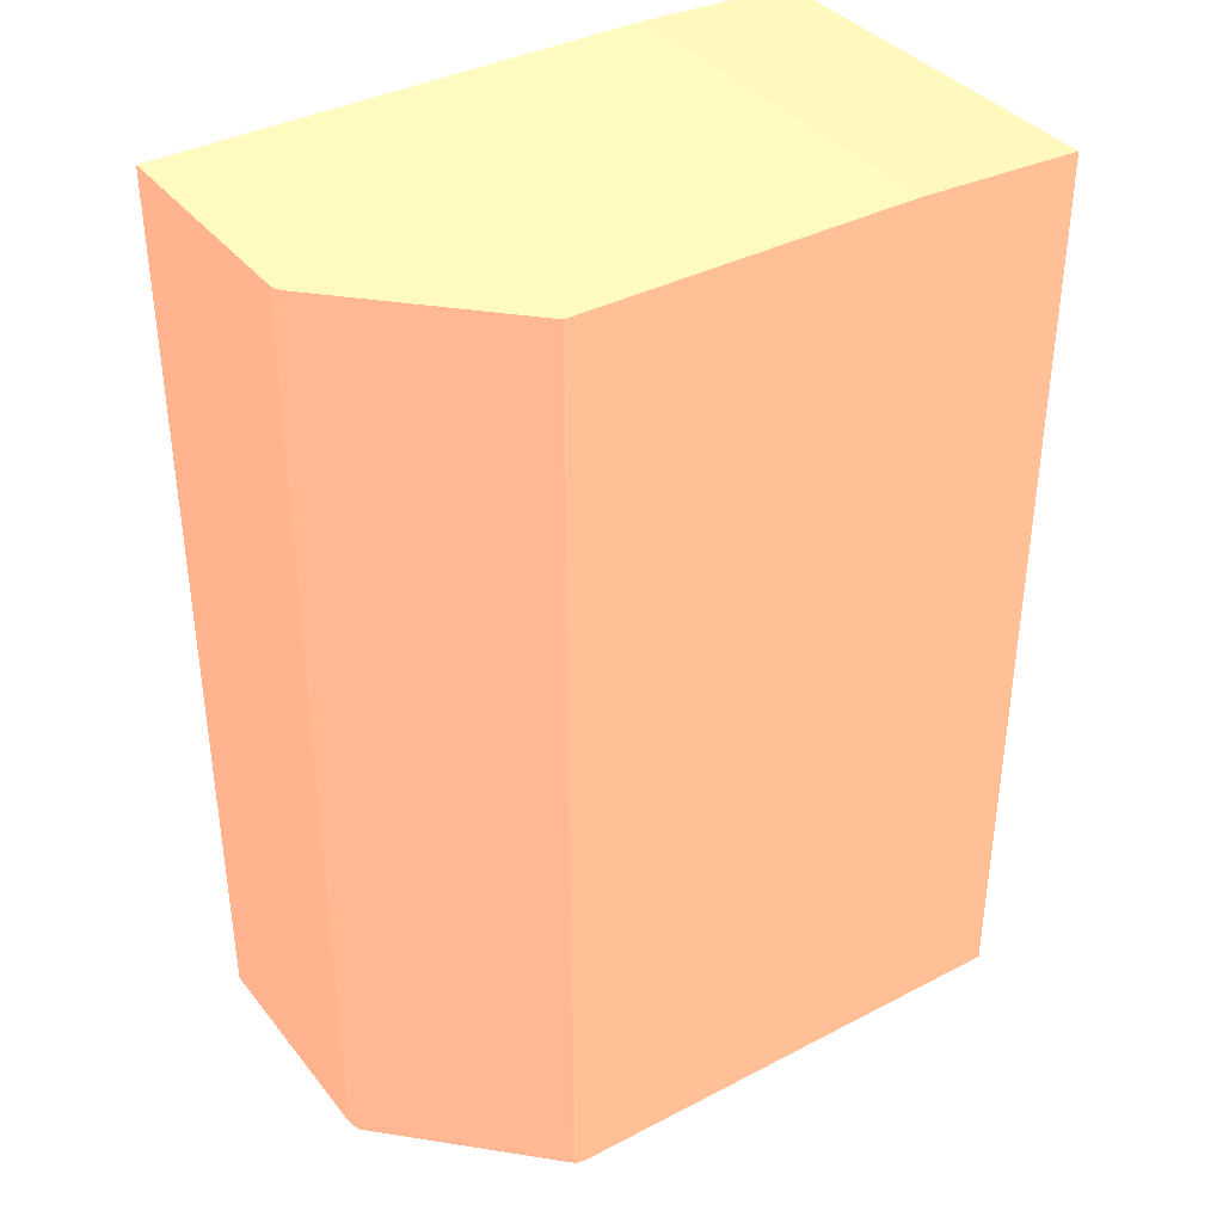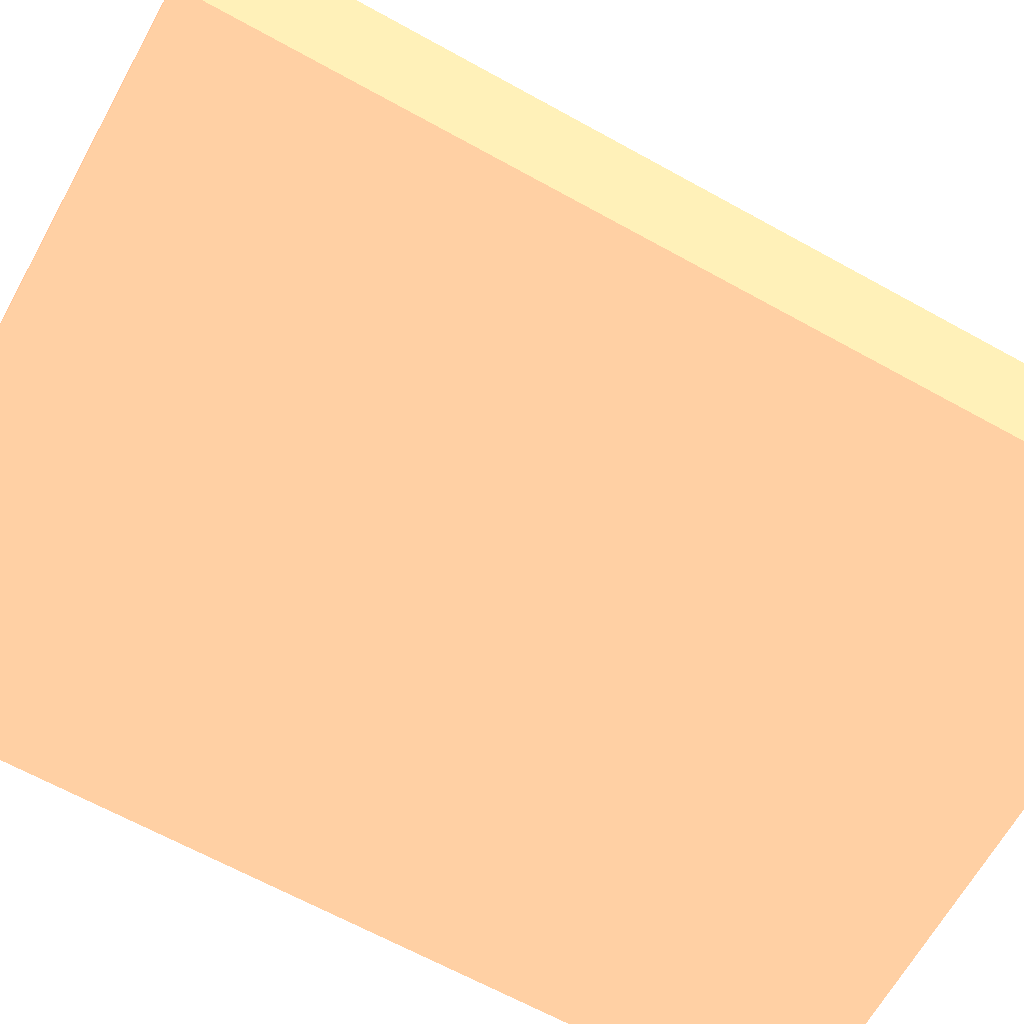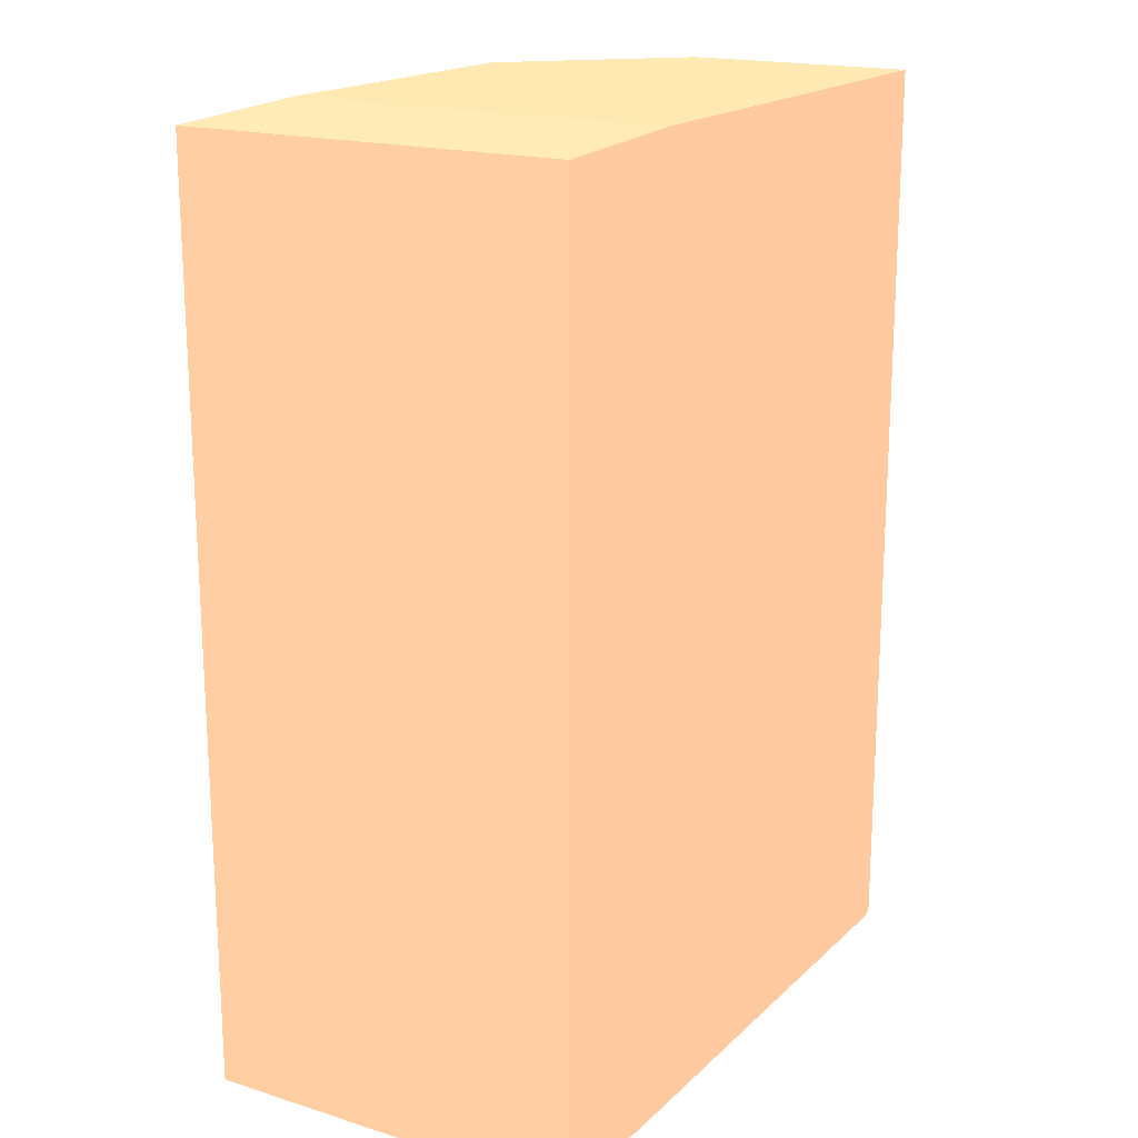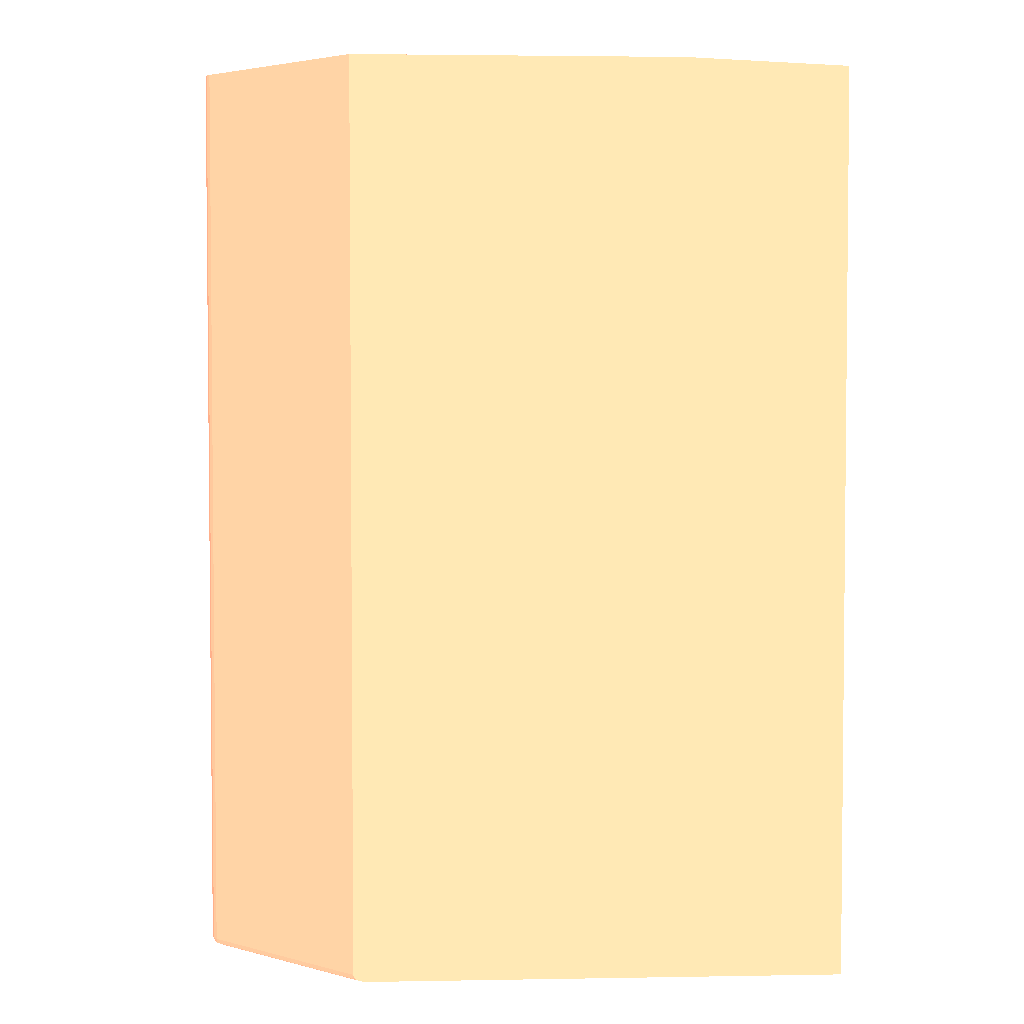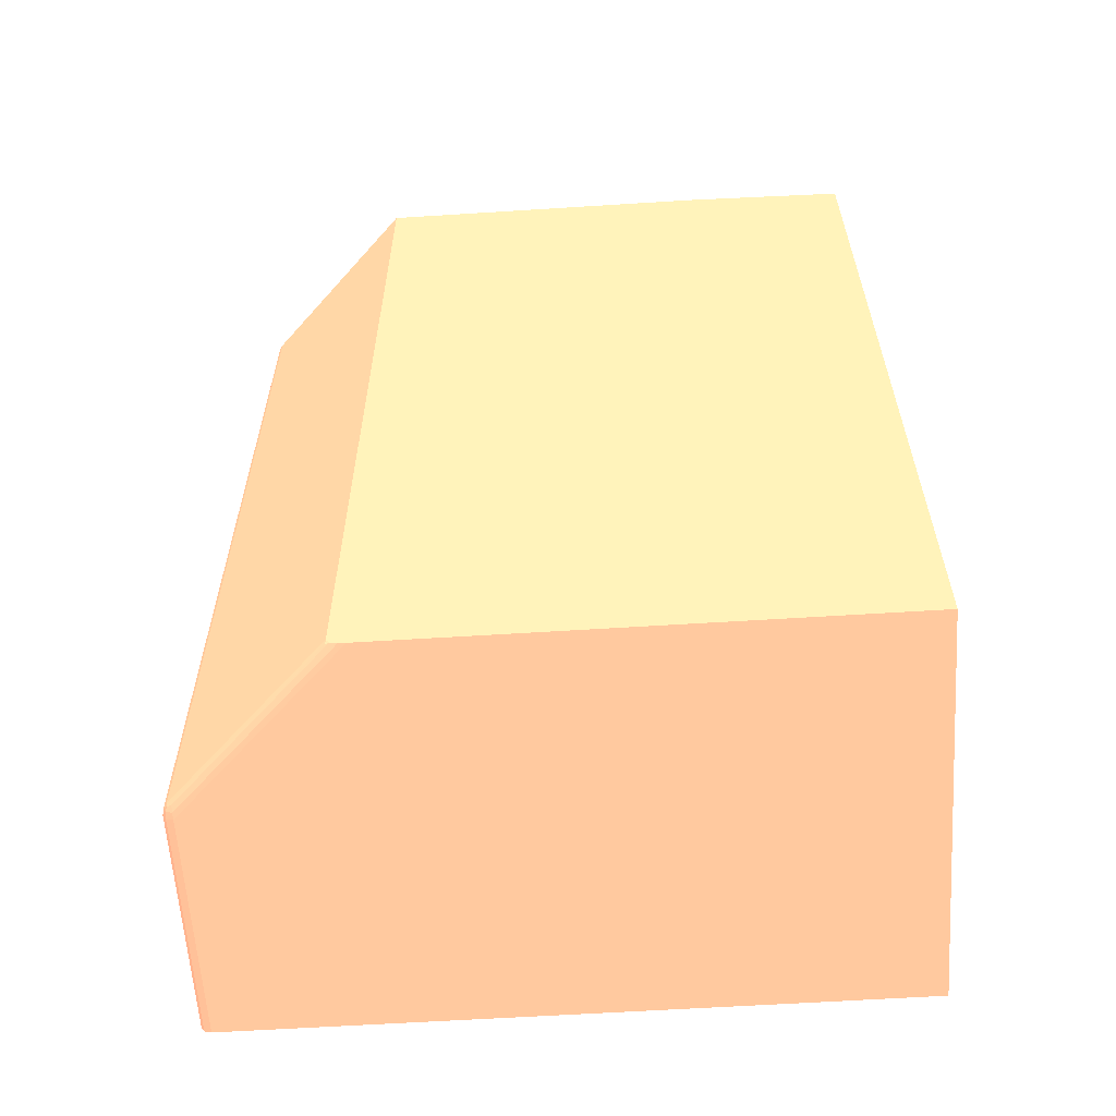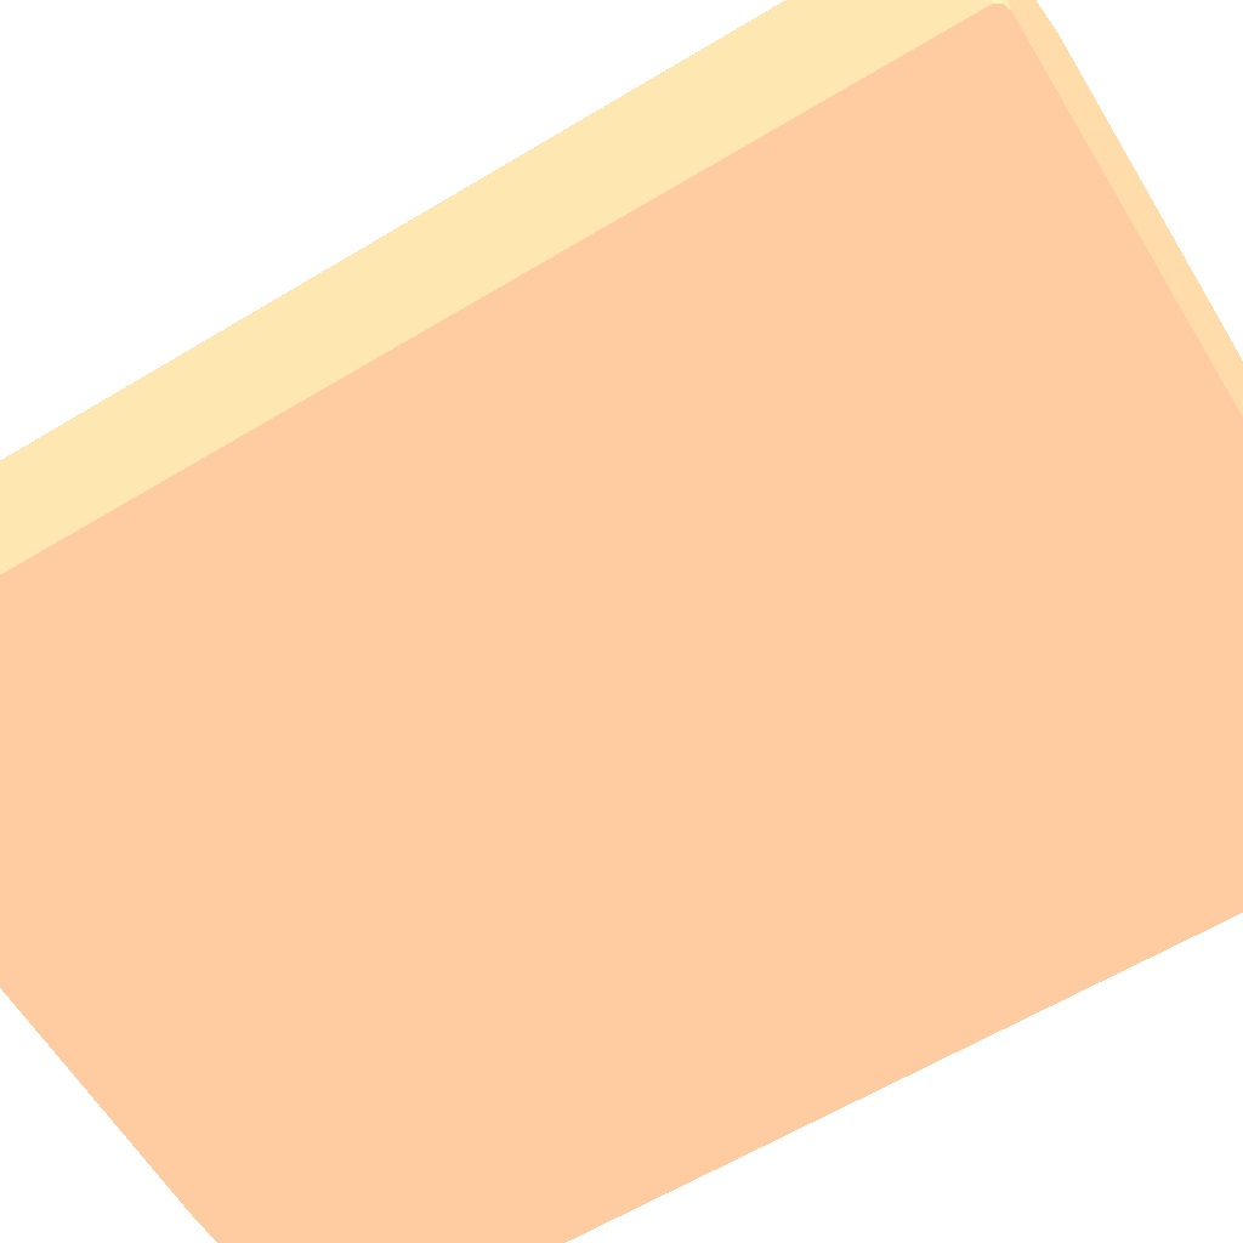
<metadata>
{"format":"obj","ext":"obj","renderer":"f3d","projection":"perspective","resolution":1024,"background":"white","views":[{"elev":37.5,"azim":-33.7,"up":"+Y"},{"elev":-65.5,"azim":-119.1,"up":"+Z"},{"elev":18.2,"azim":120.9,"up":"+Y"},{"elev":3.4,"azim":-3.3,"up":"+Y"},{"elev":-60.6,"azim":3.7,"up":"+Y"},{"elev":-62.2,"azim":-58.6,"up":"+Z"}]}
</metadata>
<code>
v -0.03531 -0.03743 0.001889 0.9412 0.5216 0.4118
v -0.03531 -0.03763 0.001889 0.9412 0.5216 0.4118
v -0.03531 -0.03743 0.01425 0.9412 0.5216 0.4118
v -0.03531 0.012 0.001889 0.9412 0.5216 0.4118
v -0.03531 -0.03781 0.01425 0.9412 0.5216 0.4118
v -0.03531 -0.03781 0.001889 0.9412 0.5216 0.4118
v -0.03522 -0.03781 0.01463 0.9412 0.5216 0.4118
v -0.03522 -0.03743 0.01463 0.9412 0.5216 0.4118
v -0.03531 0.012 0.01428 0.9412 0.5216 0.4118
v -0.03531 0.012 0.01425 0.9412 0.5216 0.4118
v -0.008861 0.012 0.001889 0.9412 0.5216 0.4118
v -0.03521 -0.03796 0.001889 0.9412 0.5216 0.4118
v -0.03513 -0.0381 0.01425 0.9412 0.5216 0.4118
v -0.03508 -0.03809 0.01463 0.9412 0.5216 0.4118
v -0.03501 -0.03805 0.01487 0.9412 0.5216 0.4118
v -0.03504 -0.03781 0.0149 0.9412 0.5216 0.4118
v -0.03522 0.012 0.01463 0.9412 0.5216 0.4118
v -9.12e-06 0.01161 0.001889 0.9412 0.5216 0.4118
v -0.008861 0.012 0.02298 0.9412 0.5216 0.4118
v -0.03513 -0.0381 0.001889 0.9412 0.5216 0.4118
v -0.03477 -0.03819 0.01463 0.9412 0.5216 0.4118
v -0.03477 -0.03821 0.01425 0.9412 0.5216 0.4118
v -0.03476 -0.0381 0.015 0.9412 0.5216 0.4118
v -0.03387 -0.03805 0.01601 0.9412 0.5216 0.4118
v -0.03371 -0.03781 0.01623 0.9412 0.5216 0.4118
v -0.03503 0.012 0.01492 0.9412 0.5216 0.4118
v -0.03504 0.012 0.0149 0.9412 0.5216 0.4118
v -9.12e-06 -0.03821 0.001889 0.9412 0.5216 0.4118
v -9.12e-06 0.01161 0.02298 0.9412 0.5216 0.4118
v -0.02696 0.012 0.02298 0.9412 0.5216 0.4118
v -0.03477 -0.03821 0.001889 0.9412 0.5216 0.4118
v -0.02831 -0.03819 0.02109 0.9412 0.5216 0.4118
v -0.03172 -0.0381 0.01804 0.9412 0.5216 0.4118
v -0.02604 -0.03821 0.02298 0.9412 0.5216 0.4118
v -0.03235 -0.03805 0.01753 0.9412 0.5216 0.4118
v -0.02694 -0.0379 0.02298 0.9412 0.5216 0.4118
v -0.02725 -0.03781 0.02269 0.9412 0.5216 0.4118
v -0.03371 0.012 0.01623 0.9412 0.5216 0.4118
v -9.12e-06 -0.03821 0.02298 0.9412 0.5216 0.4118
v -0.02706 0.012 0.02288 0.9412 0.5216 0.4118
v -0.02696 -0.03781 0.02298 0.9412 0.5216 0.4118
v -0.02679 -0.03819 0.02261 0.9412 0.5216 0.4118
v -0.02678 -0.0381 0.02298 0.9412 0.5216 0.4118
v -0.02741 -0.03805 0.02247 0.9412 0.5216 0.4118
v -0.02641 -0.03819 0.02298 0.9412 0.5216 0.4118
v -0.02703 -0.03805 0.02285 0.9412 0.5216 0.4118
v -0.02706 -0.03781 0.02288 0.9412 0.5216 0.4118
v -0.02725 0.012 0.02269 0.9412 0.5216 0.4118
f 1 2 3
f 1 3 10
f 1 10 4
f 1 4 11
f 1 11 18
f 1 18 28
f 1 28 31
f 1 31 20
f 1 20 12
f 1 12 6
f 1 6 2
f 2 5 3
f 2 6 5
f 3 5 7
f 3 7 8
f 3 8 9
f 3 9 10
f 4 10 9
f 4 9 17
f 4 17 27
f 4 27 26
f 4 26 38
f 4 38 48
f 4 48 40
f 4 40 30
f 4 30 19
f 4 19 11
f 5 6 12
f 5 12 13
f 5 13 14
f 5 14 7
f 7 14 15
f 7 15 16
f 7 16 8
f 8 16 27
f 8 27 17
f 8 17 9
f 11 19 29
f 11 29 18
f 12 20 13
f 13 21 14
f 13 20 31
f 13 31 22
f 13 22 21
f 14 21 23
f 14 23 15
f 15 23 24
f 15 24 16
f 16 24 25
f 16 25 26
f 16 26 27
f 18 29 39
f 18 39 28
f 19 30 41
f 19 41 36
f 19 36 43
f 19 43 45
f 19 45 34
f 19 34 39
f 19 39 29
f 21 32 33
f 21 33 23
f 21 22 34
f 21 34 32
f 22 31 28
f 22 28 39
f 22 39 34
f 23 33 24
f 24 33 35
f 24 35 25
f 25 35 36
f 25 36 37
f 25 37 48
f 25 48 38
f 25 38 26
f 30 40 47
f 30 47 41
f 32 42 43
f 32 43 33
f 32 34 42
f 33 43 46
f 33 46 44
f 33 44 35
f 34 45 42
f 35 44 36
f 36 44 46
f 36 46 43
f 36 41 47
f 36 47 37
f 37 47 40
f 37 40 48
f 42 45 43

</code>
